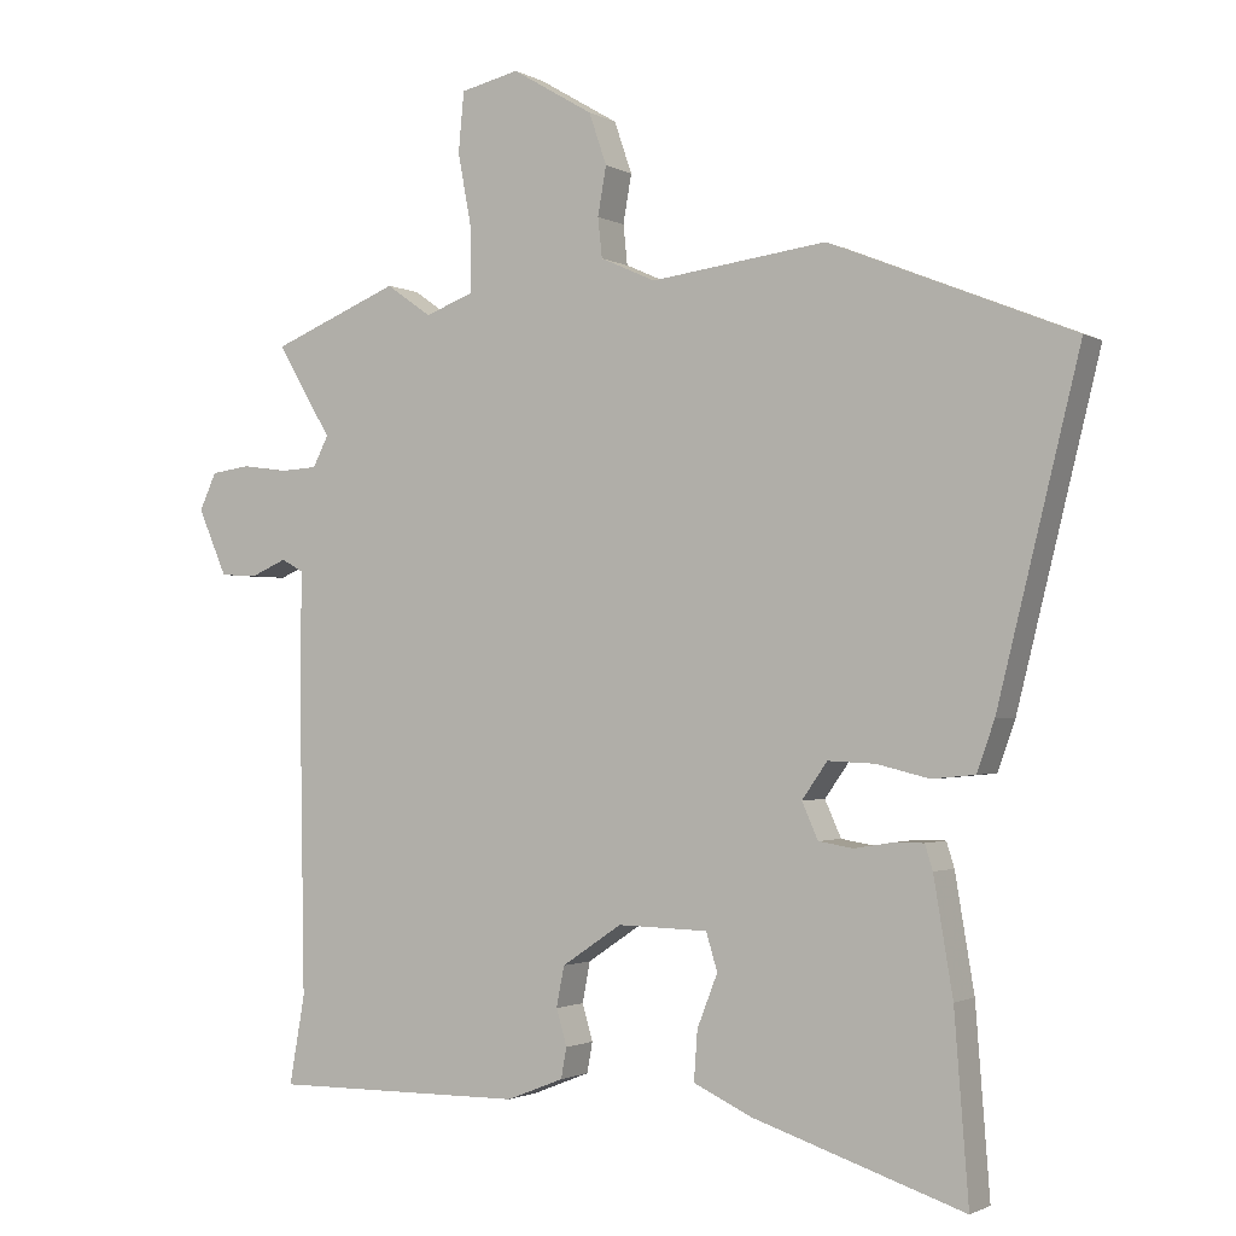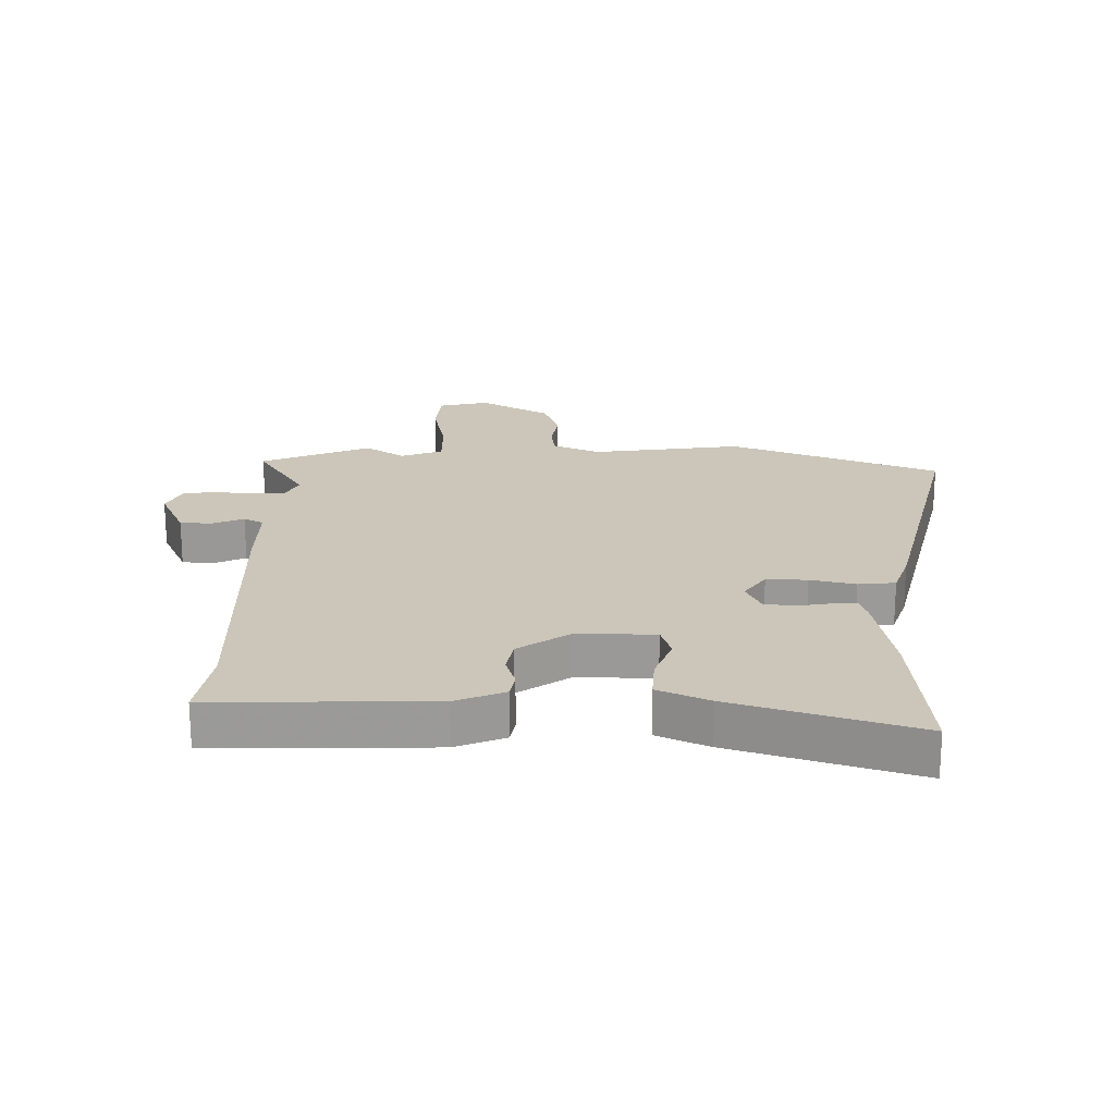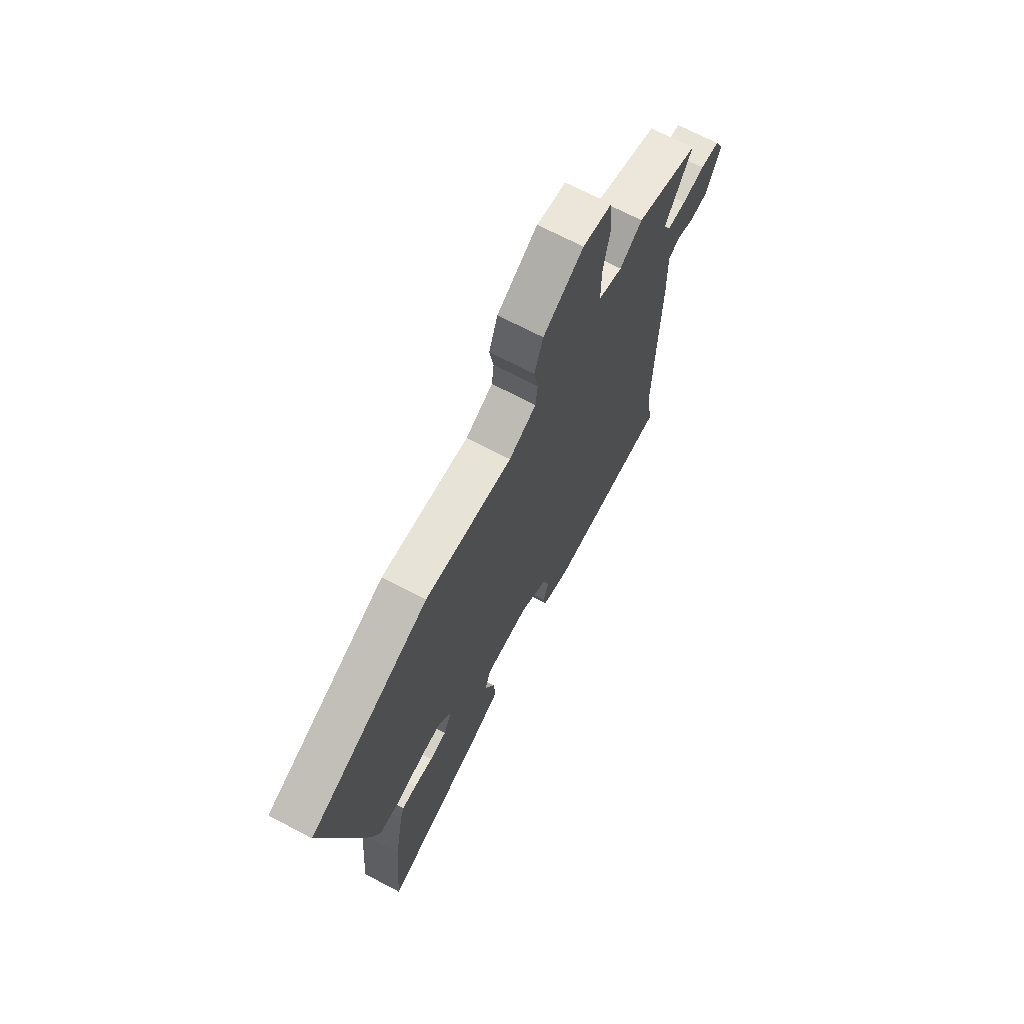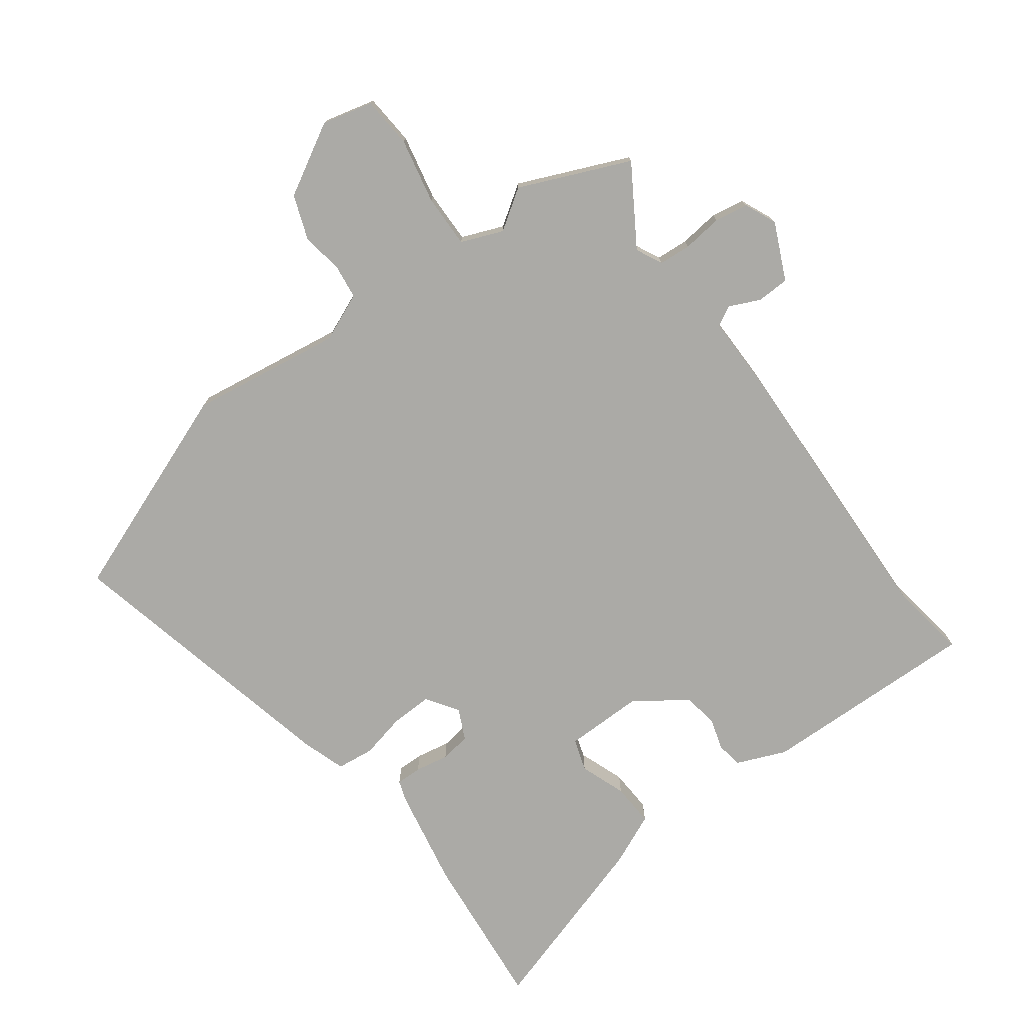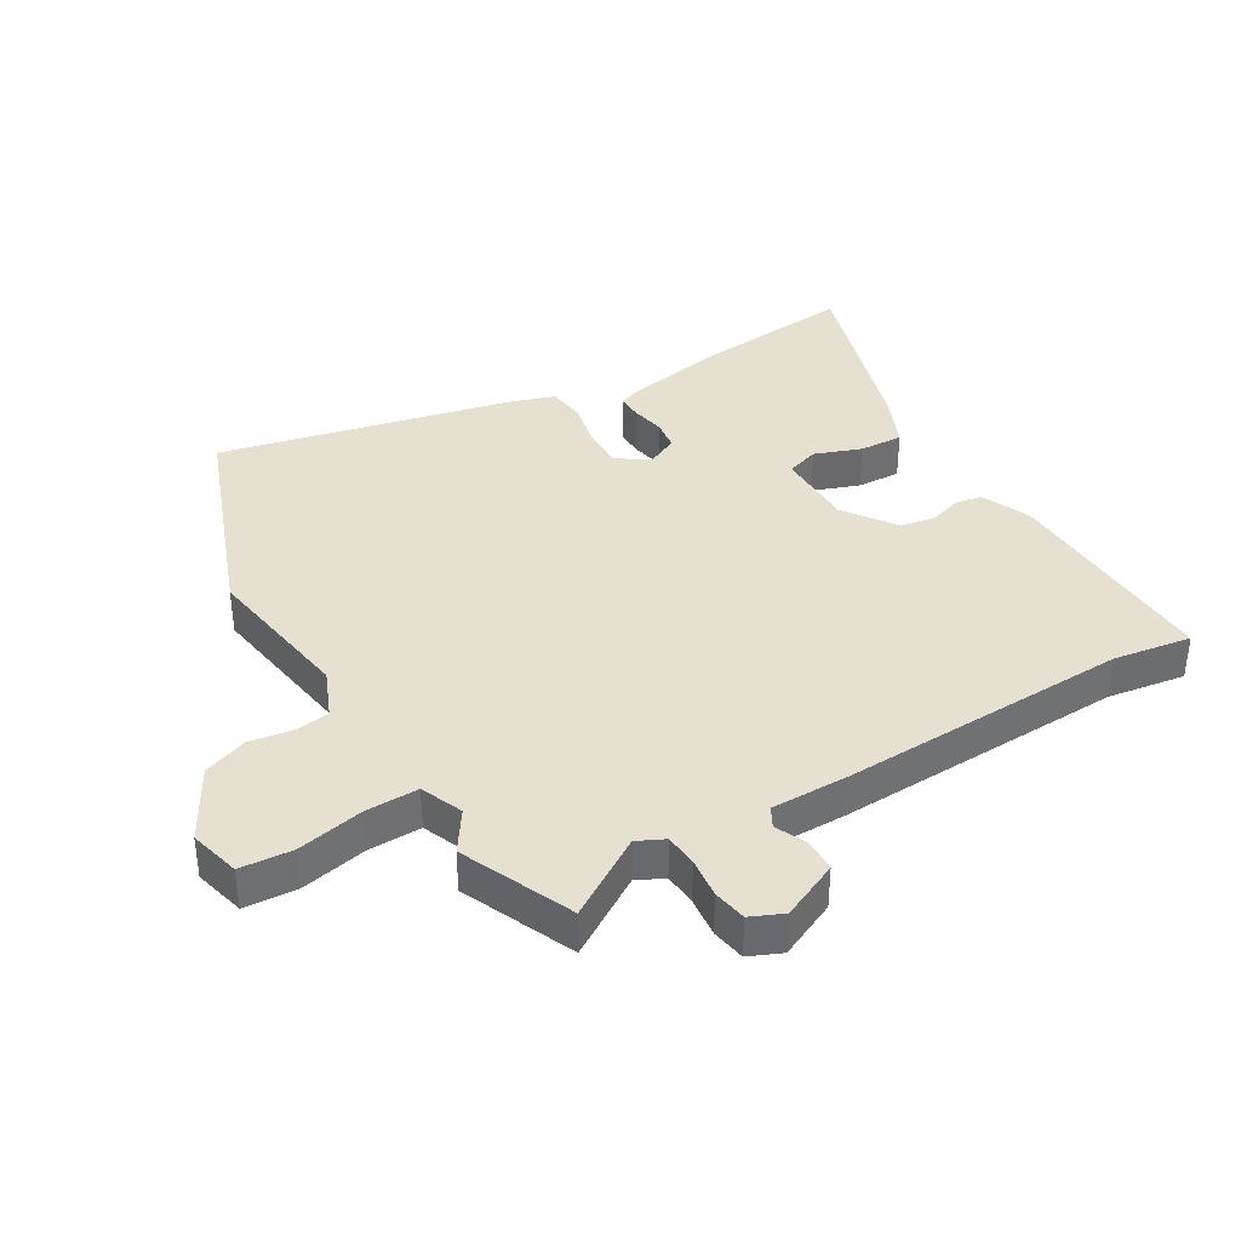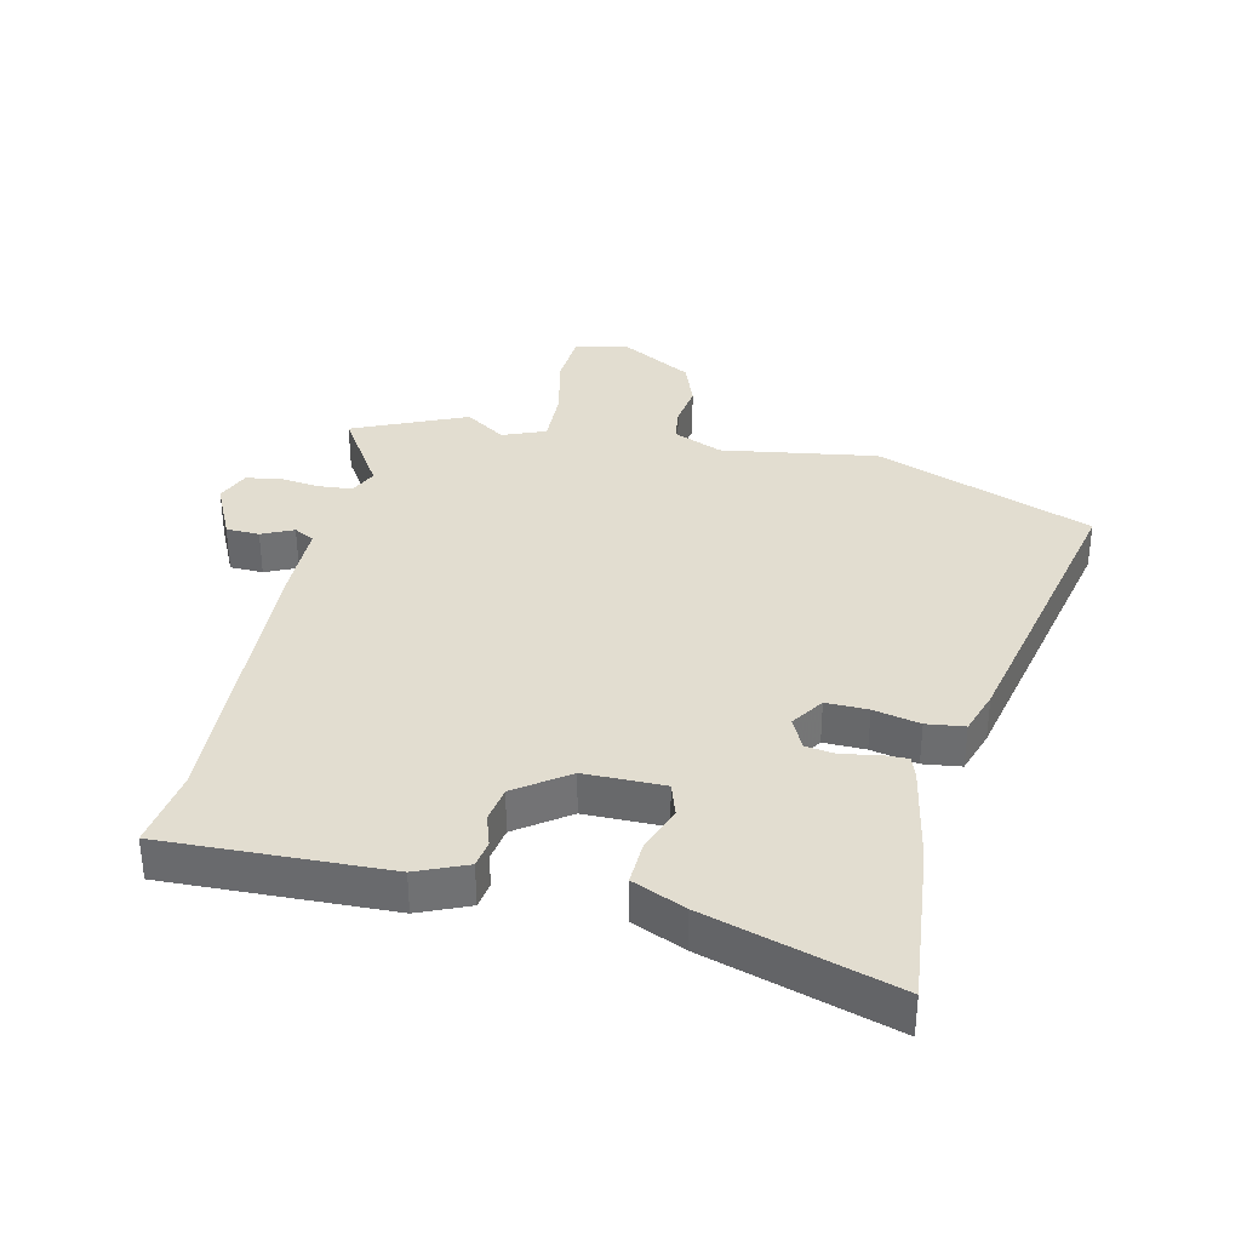
<metadata>
{"format":"obj","ext":"obj","renderer":"f3d","projection":"perspective","resolution":1024,"background":"white","views":[{"elev":-1.6,"azim":-151.0,"up":"+Z"},{"elev":20.9,"azim":-180.0,"up":"+Y"},{"elev":70.0,"azim":-62.3,"up":"+Z"},{"elev":-75.8,"azim":35.4,"up":"+Y"},{"elev":37.6,"azim":58.1,"up":"+Y"},{"elev":35.3,"azim":-168.7,"up":"+Y"}]}
</metadata>
<code>
v 0.346 0.07 0.563
v 0.528 0.07 0.489
v 0.45 0.07 0.359
v 0.472 0.07 0.316
v 0.525 0.07 0.313
v 0.59 0.07 0.322
v 0.645 0.07 0.314
v 0.669 0.07 0.262
v 0.628 0.07 0.168
v 0.575 0.07 0.165
v 0.524 0.07 0.187
v 0.492 0.07 0.169
v 0.495 0.07 0.047
v 0.487 0.07 -0.425
v 0.509 0.07 -0.55
v 0.151 0.07 -0.547
v 0.07 0.07 -0.515
v 0.062 0.07 -0.472
v 0.077 0.07 -0.421
v 0.066 0.07 -0.364
v -0.019 0.07 -0.307
v -0.147 0.07 -0.31
v -0.163 0.07 -0.363
v -0.134 0.07 -0.437
v -0.129 0.07 -0.507
v -0.213 0.07 -0.546
v -0.511 0.07 -0.644
v -0.491 0.07 -0.385
v -0.464 0.07 -0.224
v -0.453 0.07 -0.189
v -0.411 0.07 -0.189
v -0.356 0.07 -0.198
v -0.307 0.07 -0.19
v -0.284 0.07 -0.139
v -0.32 0.07 -0.088
v -0.387 0.07 -0.091
v -0.461 0.07 -0.109
v -0.522 0.07 -0.103
v -0.547 0.07 -0.033
v -0.663 0.07 0.434
v -0.319 0.07 0.573
v -0.07 0.07 0.541
v 0.008 0.07 0.576
v 0.014 0.07 0.632
v 0.002 0.07 0.7
v 0.027 0.07 0.773
v 0.142 0.07 0.841
v 0.225 0.07 0.822
v 0.233 0.07 0.738
v 0.213 0.07 0.631
v 0.213 0.07 0.544
v 0.282 0.07 0.518
v 0.346 0 0.563
v 0.528 0 0.489
v 0.45 0 0.359
v 0.472 0 0.316
v 0.525 0 0.313
v 0.59 0 0.322
v 0.645 0 0.314
v 0.669 0 0.262
v 0.628 0 0.168
v 0.575 0 0.165
v 0.524 0 0.187
v 0.492 0 0.169
v 0.495 0 0.047
v 0.487 0 -0.425
v 0.509 0 -0.55
v 0.151 0 -0.547
v 0.07 0 -0.515
v 0.062 0 -0.472
v 0.077 0 -0.421
v 0.066 0 -0.364
v -0.019 0 -0.307
v -0.147 0 -0.31
v -0.163 0 -0.363
v -0.134 0 -0.437
v -0.129 0 -0.507
v -0.213 0 -0.546
v -0.511 0 -0.644
v -0.491 0 -0.385
v -0.464 0 -0.224
v -0.453 0 -0.189
v -0.411 0 -0.189
v -0.356 0 -0.198
v -0.307 0 -0.19
v -0.284 0 -0.139
v -0.32 0 -0.088
v -0.387 0 -0.091
v -0.461 0 -0.109
v -0.522 0 -0.103
v -0.547 0 -0.033
v -0.663 0 0.434
v -0.319 0 0.573
v -0.07 0 0.541
v 0.008 0 0.576
v 0.014 0 0.632
v 0.002 0 0.7
v 0.027 0 0.773
v 0.142 0 0.841
v 0.225 0 0.822
v 0.233 0 0.738
v 0.213 0 0.631
v 0.213 0 0.544
v 0.282 0 0.518
f 48 49 50
f 47 48 50
f 46 47 50
f 45 46 50
f 44 45 50
f 43 44 50 51
f 42 43 51 52
f 40 41 42
f 39 40 42
f 38 39 42
f 37 38 42
f 36 37 42
f 35 36 42 52
f 30 31 32
f 29 30 32
f 28 29 32
f 27 28 32
f 26 27 32
f 25 26 32
f 24 25 32
f 23 24 32
f 22 23 32 33
f 21 22 33 34
f 17 18 19
f 16 17 19
f 15 16 19
f 14 15 19
f 14 19 20
f 13 14 20
f 12 13 20
f 9 10 11
f 8 9 11
f 7 8 11
f 6 7 11
f 5 6 11
f 4 5 11 12
f 12 20 21
f 4 12 21
f 3 4 21
f 34 35 52
f 21 34 52
f 3 21 52
f 2 3 52
f 1 2 52
f 102 101 100
f 102 100 99
f 102 99 98
f 102 98 97
f 102 97 96
f 103 102 96 95
f 104 103 95 94
f 94 93 92
f 94 92 91
f 94 91 90
f 94 90 89
f 94 89 88
f 104 94 88 87
f 84 83 82
f 84 82 81
f 84 81 80
f 84 80 79
f 84 79 78
f 84 78 77
f 84 77 76
f 84 76 75
f 85 84 75 74
f 86 85 74 73
f 71 70 69
f 71 69 68
f 71 68 67
f 71 67 66
f 72 71 66
f 72 66 65
f 72 65 64
f 63 62 61
f 63 61 60
f 63 60 59
f 63 59 58
f 63 58 57
f 64 63 57 56
f 73 72 64
f 73 64 56
f 73 56 55
f 104 87 86
f 104 86 73
f 104 73 55
f 104 55 54
f 104 54 53
f 1 53 54 2
f 2 54 55 3
f 3 55 56 4
f 4 56 57 5
f 5 57 58 6
f 6 58 59 7
f 7 59 60 8
f 8 60 61 9
f 9 61 62 10
f 10 62 63 11
f 11 63 64 12
f 12 64 65 13
f 13 65 66 14
f 14 66 67 15
f 15 67 68 16
f 16 68 69 17
f 17 69 70 18
f 18 70 71 19
f 19 71 72 20
f 20 72 73 21
f 21 73 74 22
f 22 74 75 23
f 23 75 76 24
f 24 76 77 25
f 25 77 78 26
f 26 78 79 27
f 27 79 80 28
f 28 80 81 29
f 29 81 82 30
f 30 82 83 31
f 31 83 84 32
f 32 84 85 33
f 33 85 86 34
f 34 86 87 35
f 35 87 88 36
f 36 88 89 37
f 37 89 90 38
f 38 90 91 39
f 39 91 92 40
f 40 92 93 41
f 41 93 94 42
f 42 94 95 43
f 43 95 96 44
f 44 96 97 45
f 45 97 98 46
f 46 98 99 47
f 47 99 100 48
f 48 100 101 49
f 49 101 102 50
f 50 102 103 51
f 51 103 104 52
f 52 104 53 1

</code>
